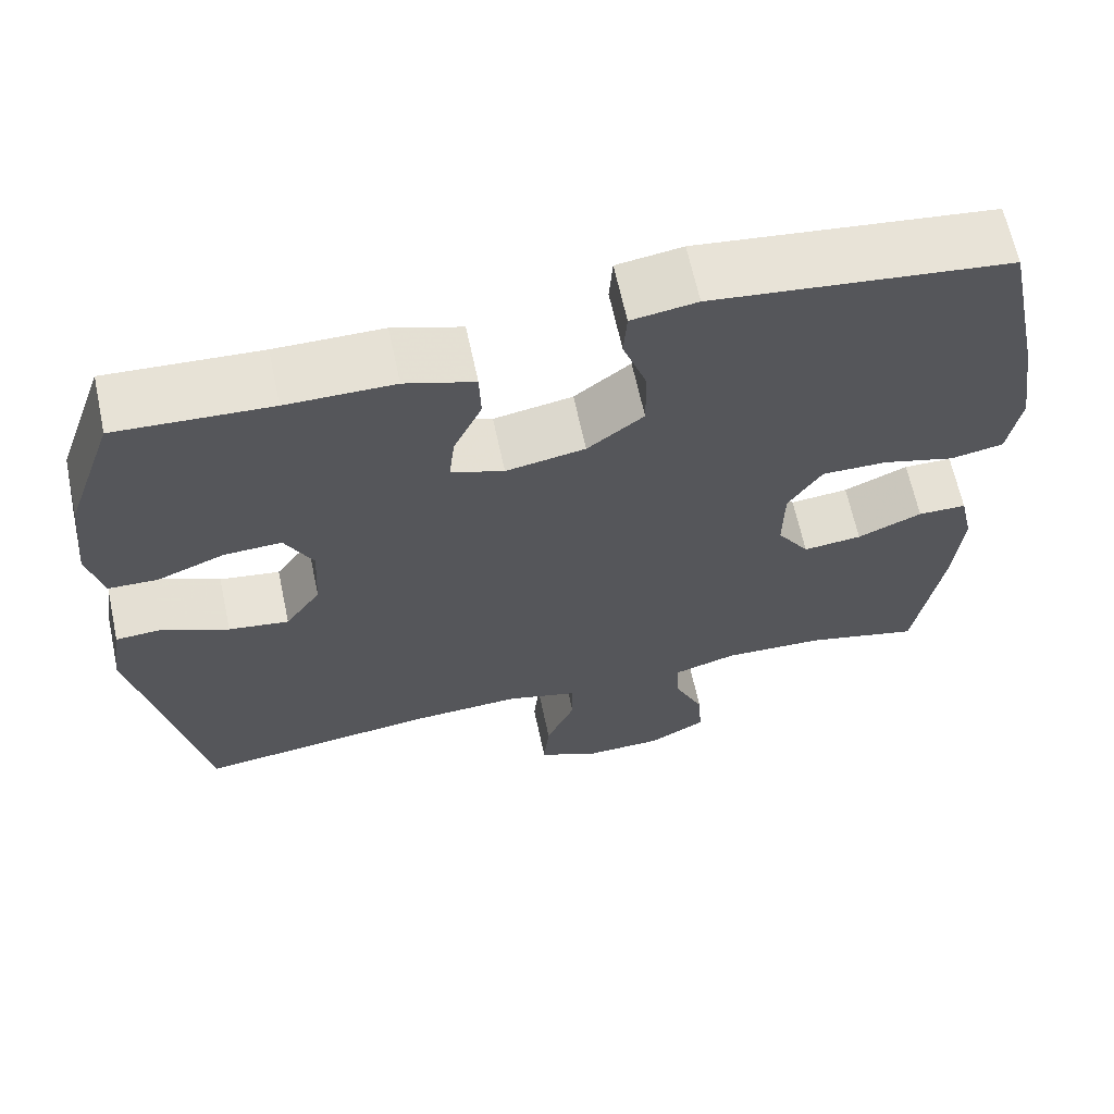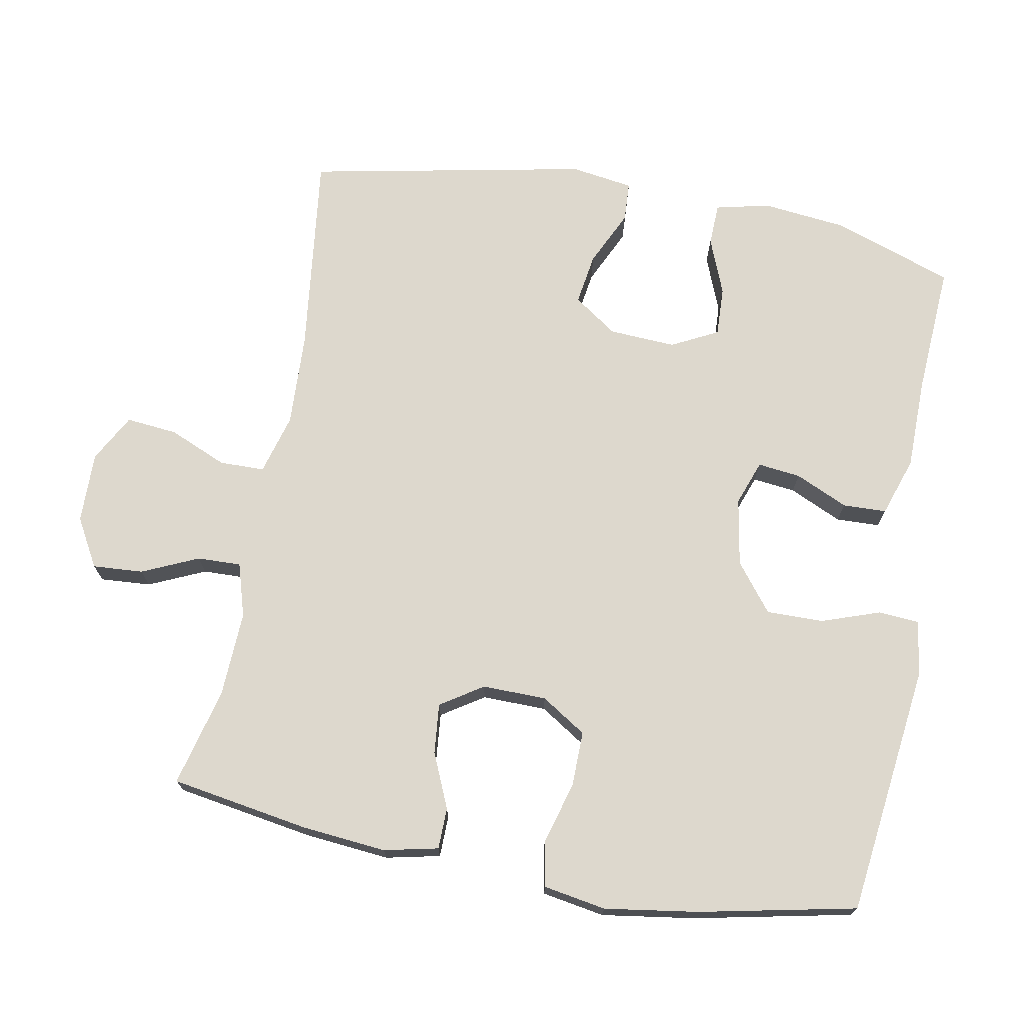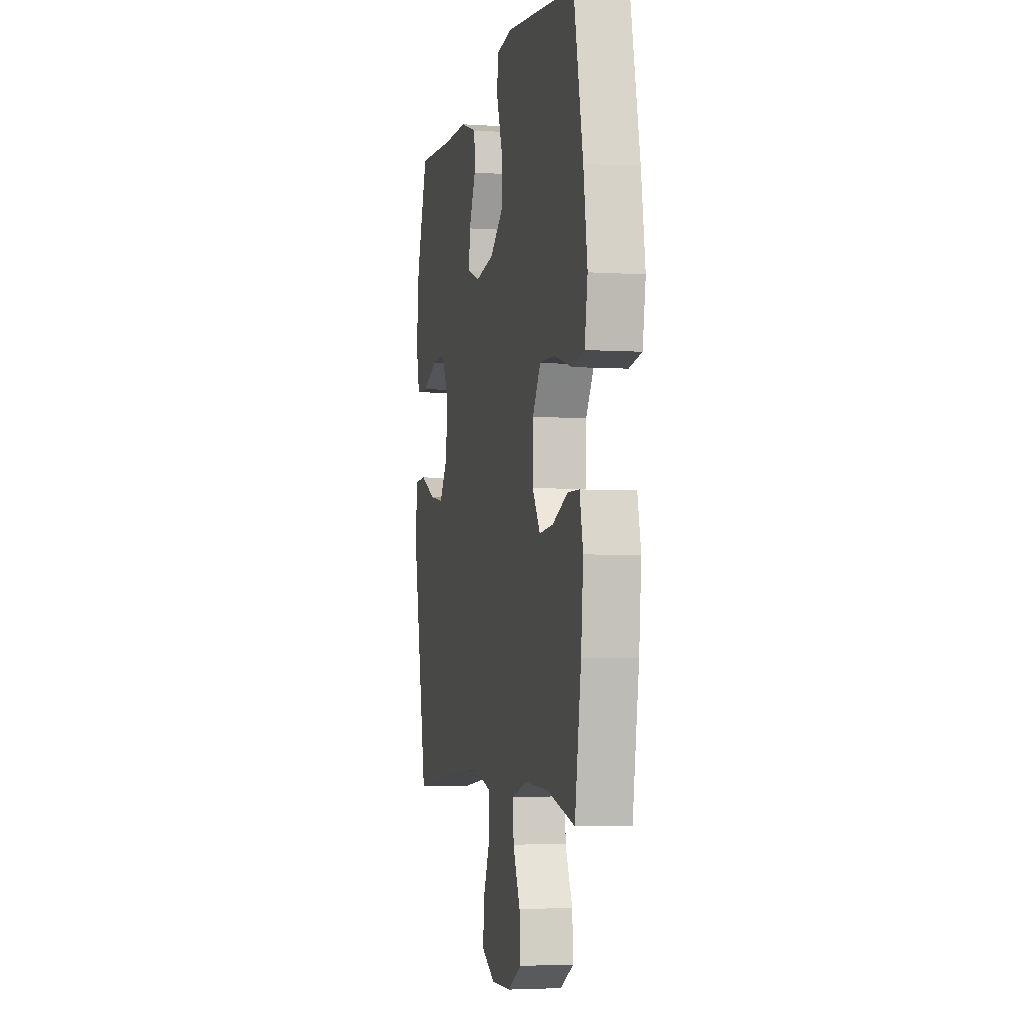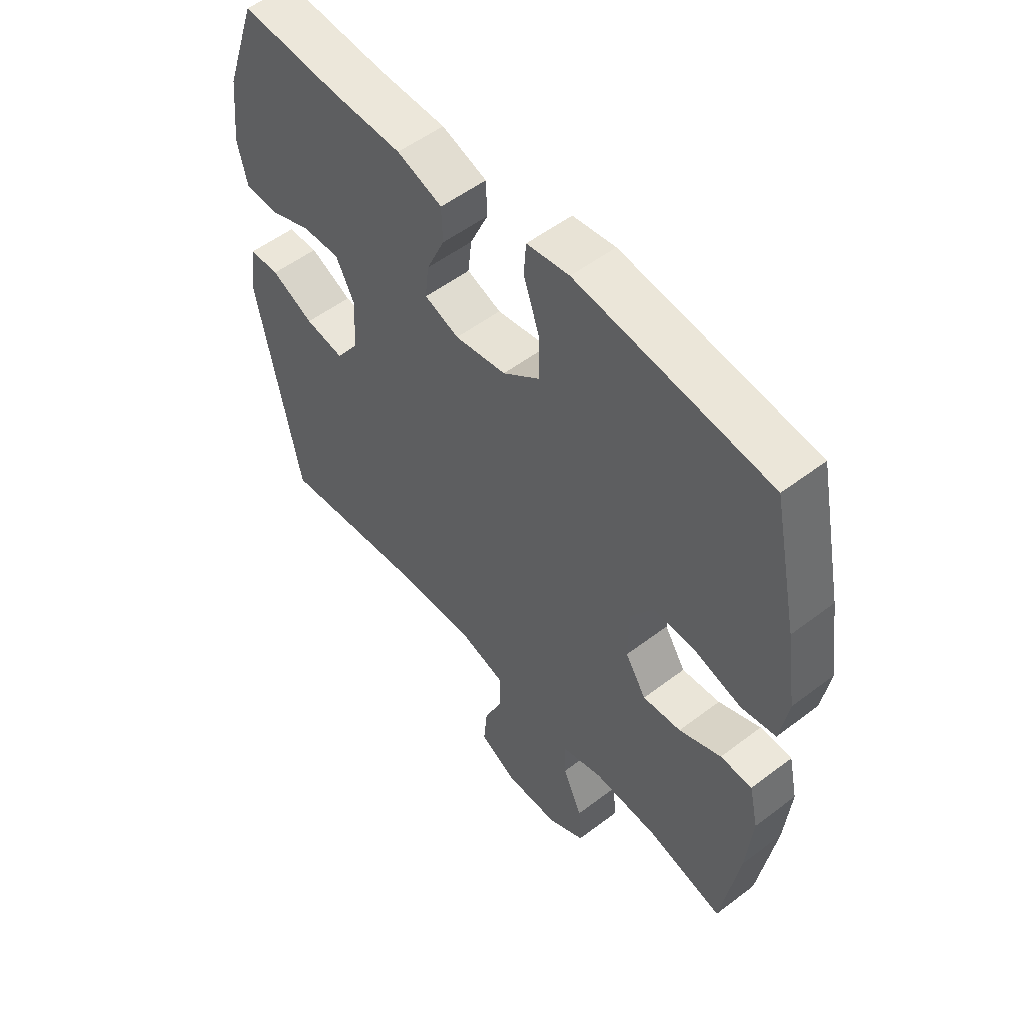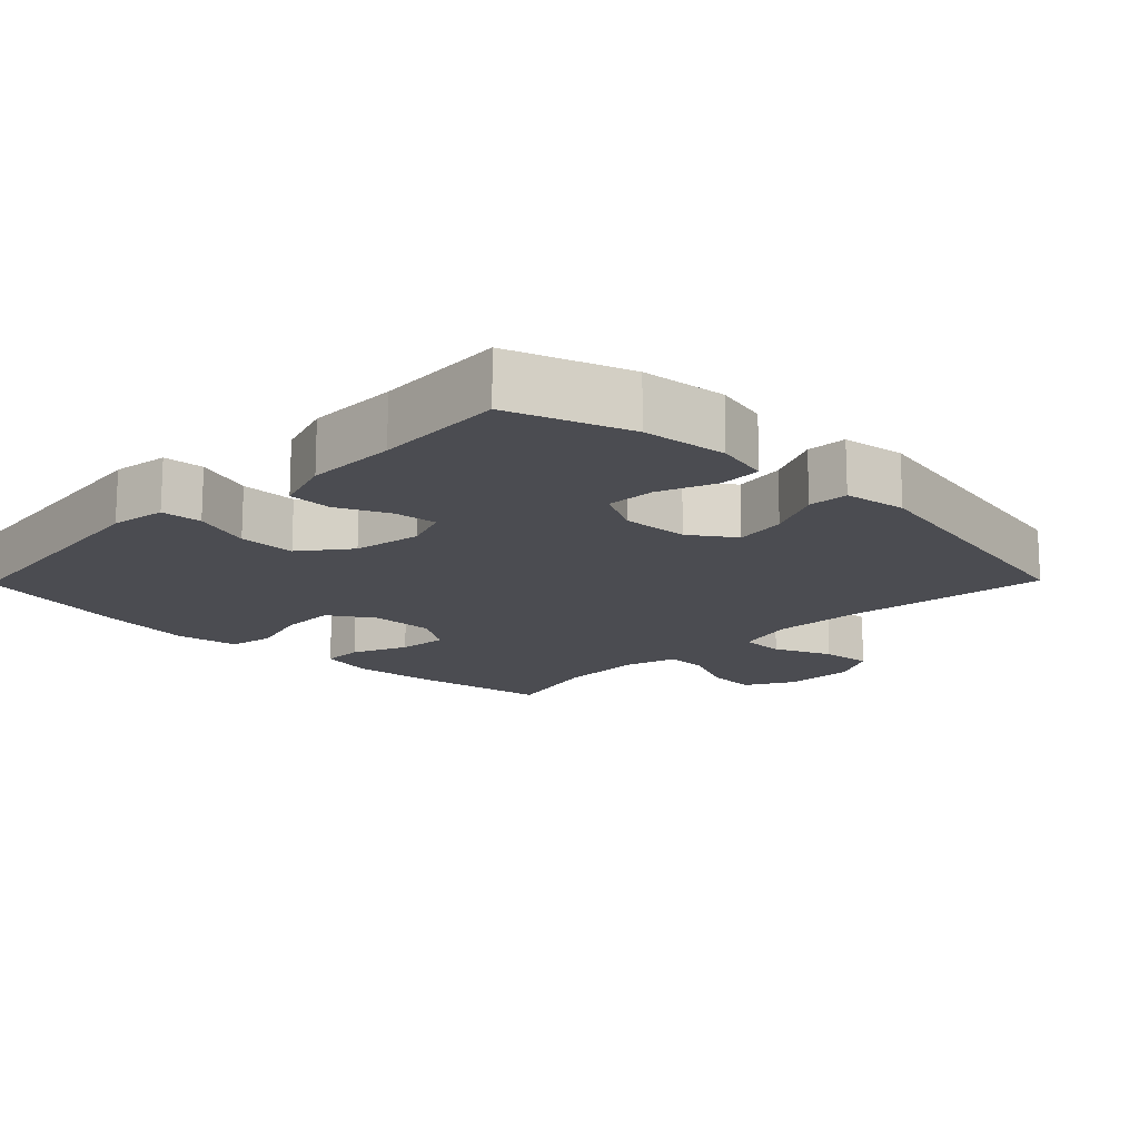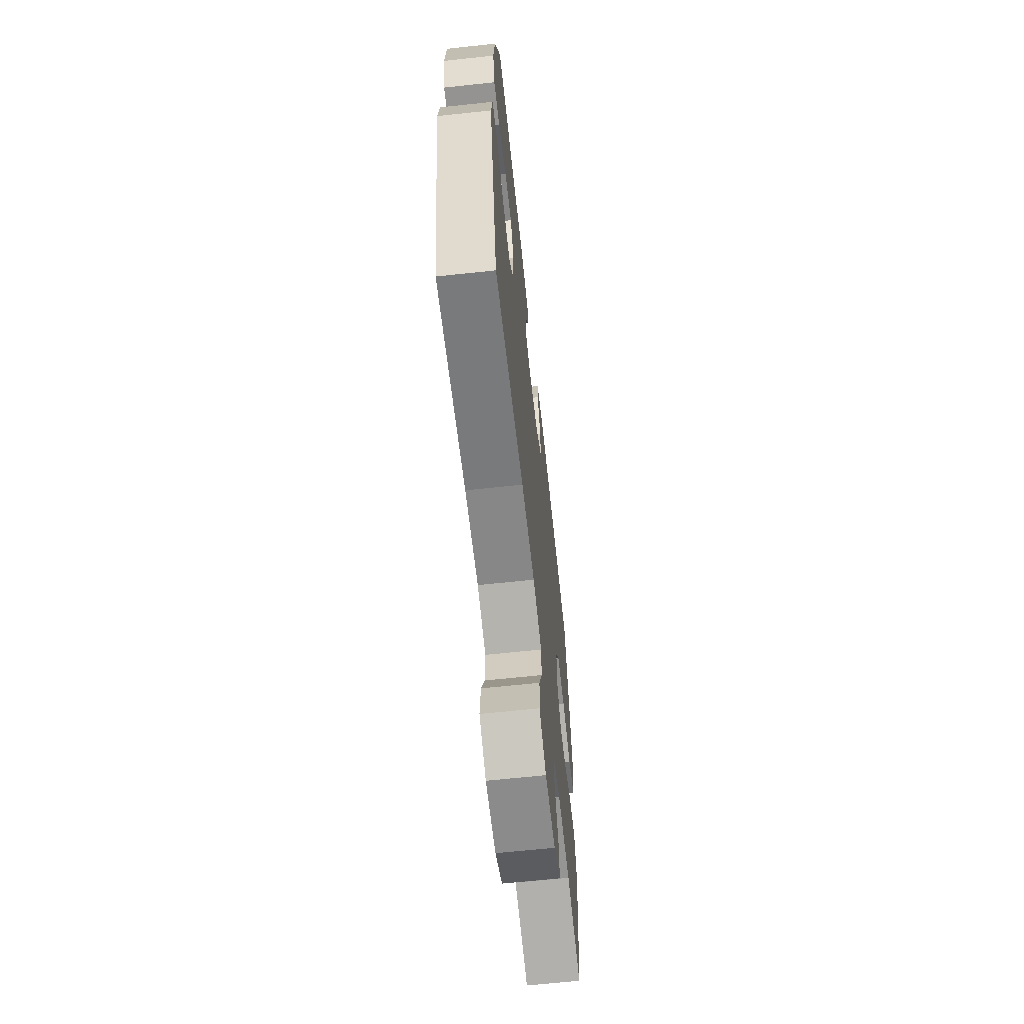
<metadata>
{"format":"obj","ext":"obj","renderer":"f3d","projection":"perspective","resolution":1024,"background":"white","views":[{"elev":64.8,"azim":167.9,"up":"+Z"},{"elev":72.1,"azim":-79.4,"up":"+Y"},{"elev":-3.8,"azim":-102.3,"up":"+Z"},{"elev":53.6,"azim":-129.1,"up":"+Z"},{"elev":-15.4,"azim":45.7,"up":"+Y"},{"elev":-65.0,"azim":96.2,"up":"+Z"}]}
</metadata>
<code>
v -0.5 0.07 0.5
v -0.142 0.07 0.543
v -0.063 0.07 0.531
v -0.059 0.07 0.473
v -0.088 0.07 0.39
v -0.089 0.07 0.309
v -0.021 0.07 0.256
v 0.075 0.07 0.239
v 0.139 0.07 0.262
v 0.132 0.07 0.323
v 0.098 0.07 0.398
v 0.1 0.07 0.46
v 0.184 0.07 0.488
v 0.314 0.07 0.489
v 0.5 0.07 0.5
v 0.559 0.07 0.33
v 0.572 0.07 0.209
v 0.554 0.07 0.132
v 0.494 0.07 0.13
v 0.413 0.07 0.162
v 0.343 0.07 0.165
v 0.309 0.07 0.099
v 0.314 0.07 0.004
v 0.357 0.07 -0.058
v 0.43 0.07 -0.047
v 0.509 0.07 -0.01
v 0.566 0.07 -0.013
v 0.579 0.07 -0.102
v 0.5 0.07 -0.5
v 0.211 0.07 -0.464
v 0.078 0.07 -0.458
v -0.008 0.07 -0.482
v -0.009 0.07 -0.546
v 0.026 0.07 -0.628
v 0.033 0.07 -0.701
v -0.035 0.07 -0.738
v -0.136 0.07 -0.736
v -0.205 0.07 -0.697
v -0.2 0.07 -0.625
v -0.164 0.07 -0.545
v -0.162 0.07 -0.483
v -0.238 0.07 -0.46
v -0.36 0.07 -0.465
v -0.5 0.07 -0.5
v -0.532 0.07 -0.303
v -0.543 0.07 -0.183
v -0.526 0.07 -0.106
v -0.467 0.07 -0.105
v -0.389 0.07 -0.139
v -0.318 0.07 -0.146
v -0.279 0.07 -0.086
v -0.28 0.07 0.005
v -0.321 0.07 0.069
v -0.4 0.07 0.068
v -0.488 0.07 0.043
v -0.552 0.07 0.055
v -0.567 0.07 0.144
v -0.547 0.07 0.276
v -0.5 0 0.5
v -0.142 0 0.543
v -0.063 0 0.531
v -0.059 0 0.473
v -0.088 0 0.39
v -0.089 0 0.309
v -0.021 0 0.256
v 0.075 0 0.239
v 0.139 0 0.262
v 0.132 0 0.323
v 0.098 0 0.398
v 0.1 0 0.46
v 0.184 0 0.488
v 0.314 0 0.489
v 0.5 0 0.5
v 0.559 0 0.33
v 0.572 0 0.209
v 0.554 0 0.132
v 0.494 0 0.13
v 0.413 0 0.162
v 0.343 0 0.165
v 0.309 0 0.099
v 0.314 0 0.004
v 0.357 0 -0.058
v 0.43 0 -0.047
v 0.509 0 -0.01
v 0.566 0 -0.013
v 0.579 0 -0.102
v 0.5 0 -0.5
v 0.211 0 -0.464
v 0.078 0 -0.458
v -0.008 0 -0.482
v -0.009 0 -0.546
v 0.026 0 -0.628
v 0.033 0 -0.701
v -0.035 0 -0.738
v -0.136 0 -0.736
v -0.205 0 -0.697
v -0.2 0 -0.625
v -0.164 0 -0.545
v -0.162 0 -0.483
v -0.238 0 -0.46
v -0.36 0 -0.465
v -0.5 0 -0.5
v -0.532 0 -0.303
v -0.543 0 -0.183
v -0.526 0 -0.106
v -0.467 0 -0.105
v -0.389 0 -0.139
v -0.318 0 -0.146
v -0.279 0 -0.086
v -0.28 0 0.005
v -0.321 0 0.069
v -0.4 0 0.068
v -0.488 0 0.043
v -0.552 0 0.055
v -0.567 0 0.144
v -0.547 0 0.276
f 3 4 5
f 2 3 5
f 1 2 5
f 58 1 5
f 57 58 5
f 56 57 5
f 55 56 5
f 54 55 5
f 53 54 5 6
f 52 53 6 7
f 51 52 7 8
f 50 51 8 9
f 47 48 49
f 46 47 49
f 45 46 49
f 44 45 49
f 43 44 49
f 42 43 49 50
f 41 42 50 9
f 38 39 40
f 37 38 40
f 36 37 40
f 35 36 40
f 34 35 40
f 33 34 40
f 32 33 40 41
f 31 32 41 9
f 28 29 30
f 27 28 30
f 26 27 30
f 25 26 30
f 24 25 30 31
f 23 24 31
f 22 23 31 9
f 18 19 20
f 17 18 20
f 16 17 20
f 15 16 20
f 14 15 20
f 14 20 21
f 13 14 21
f 12 13 21
f 11 12 21
f 10 11 21
f 9 10 21 22
f 63 62 61
f 63 61 60
f 63 60 59
f 63 59 116
f 63 116 115
f 63 115 114
f 63 114 113
f 63 113 112
f 64 63 112 111
f 65 64 111 110
f 66 65 110 109
f 67 66 109 108
f 107 106 105
f 107 105 104
f 107 104 103
f 107 103 102
f 107 102 101
f 108 107 101 100
f 67 108 100 99
f 98 97 96
f 98 96 95
f 98 95 94
f 98 94 93
f 98 93 92
f 98 92 91
f 99 98 91 90
f 67 99 90 89
f 88 87 86
f 88 86 85
f 88 85 84
f 88 84 83
f 89 88 83 82
f 89 82 81
f 67 89 81 80
f 78 77 76
f 78 76 75
f 78 75 74
f 78 74 73
f 78 73 72
f 79 78 72
f 79 72 71
f 79 71 70
f 79 70 69
f 79 69 68
f 80 79 68 67
f 1 59 60 2
f 2 60 61 3
f 3 61 62 4
f 4 62 63 5
f 5 63 64 6
f 6 64 65 7
f 7 65 66 8
f 8 66 67 9
f 9 67 68 10
f 10 68 69 11
f 11 69 70 12
f 12 70 71 13
f 13 71 72 14
f 14 72 73 15
f 15 73 74 16
f 16 74 75 17
f 17 75 76 18
f 18 76 77 19
f 19 77 78 20
f 20 78 79 21
f 21 79 80 22
f 22 80 81 23
f 23 81 82 24
f 24 82 83 25
f 25 83 84 26
f 26 84 85 27
f 27 85 86 28
f 28 86 87 29
f 29 87 88 30
f 30 88 89 31
f 31 89 90 32
f 32 90 91 33
f 33 91 92 34
f 34 92 93 35
f 35 93 94 36
f 36 94 95 37
f 37 95 96 38
f 38 96 97 39
f 39 97 98 40
f 40 98 99 41
f 41 99 100 42
f 42 100 101 43
f 43 101 102 44
f 44 102 103 45
f 45 103 104 46
f 46 104 105 47
f 47 105 106 48
f 48 106 107 49
f 49 107 108 50
f 50 108 109 51
f 51 109 110 52
f 52 110 111 53
f 53 111 112 54
f 54 112 113 55
f 55 113 114 56
f 56 114 115 57
f 57 115 116 58
f 58 116 59 1

</code>
